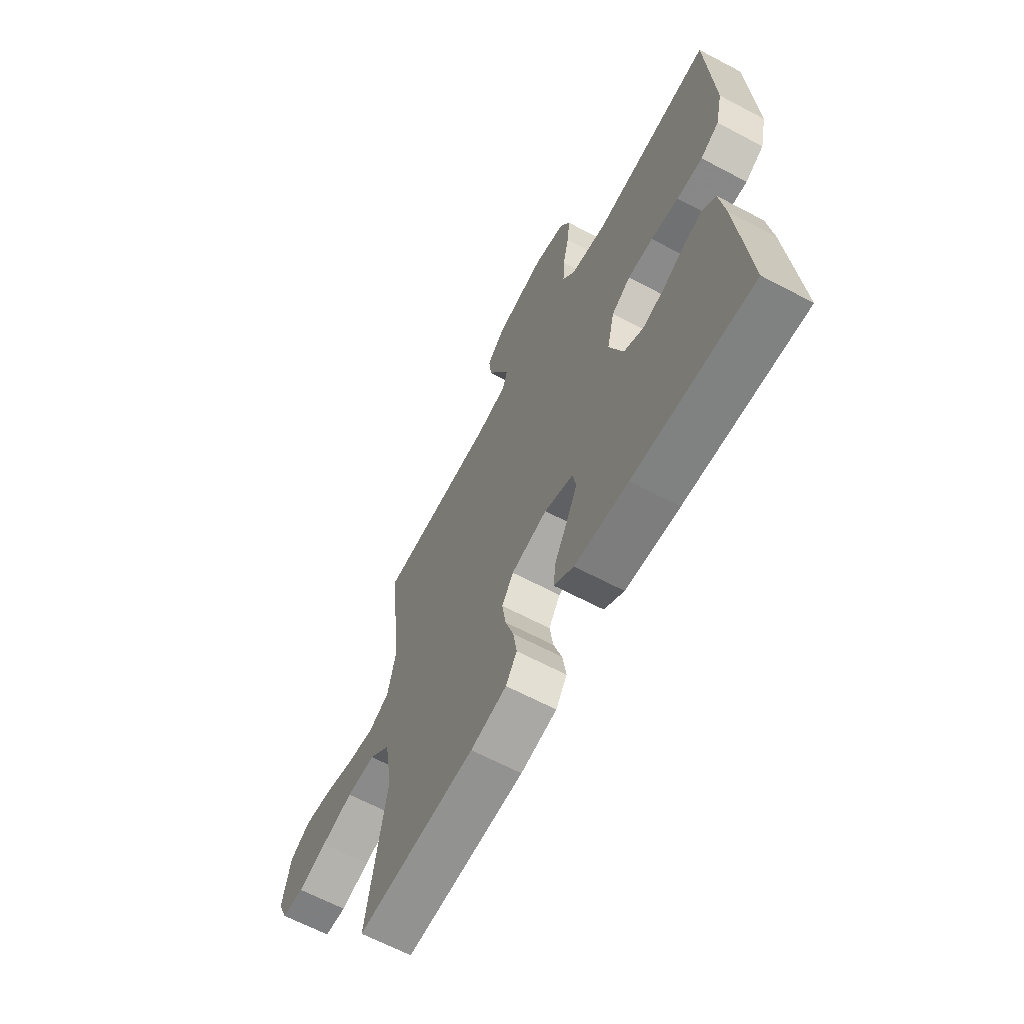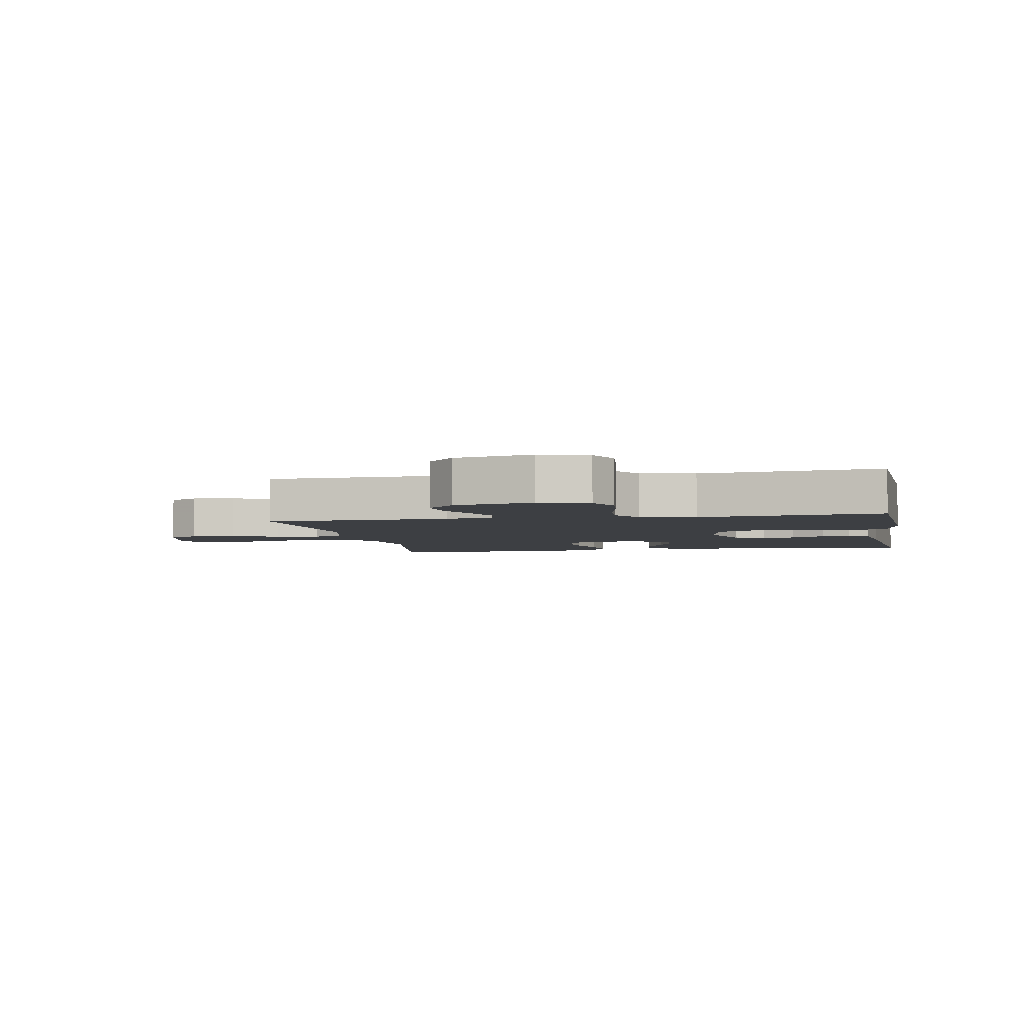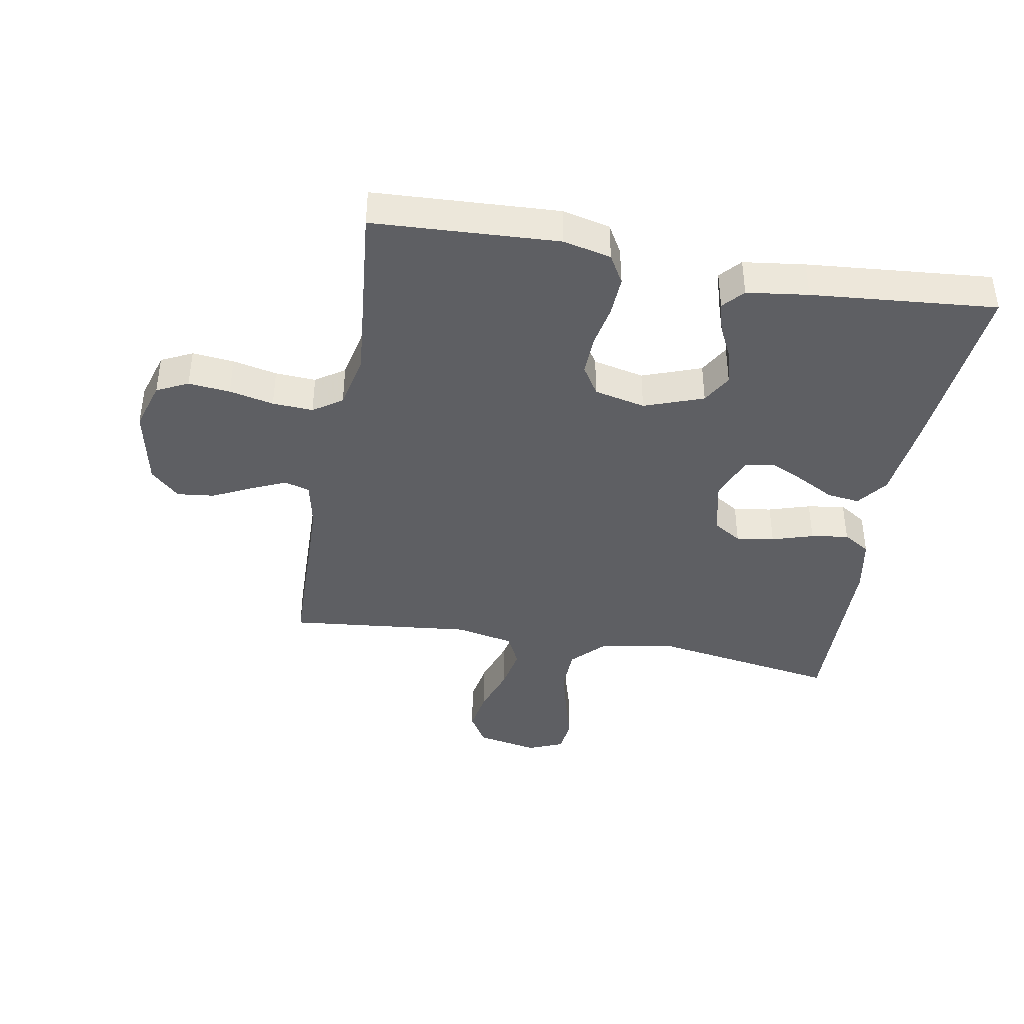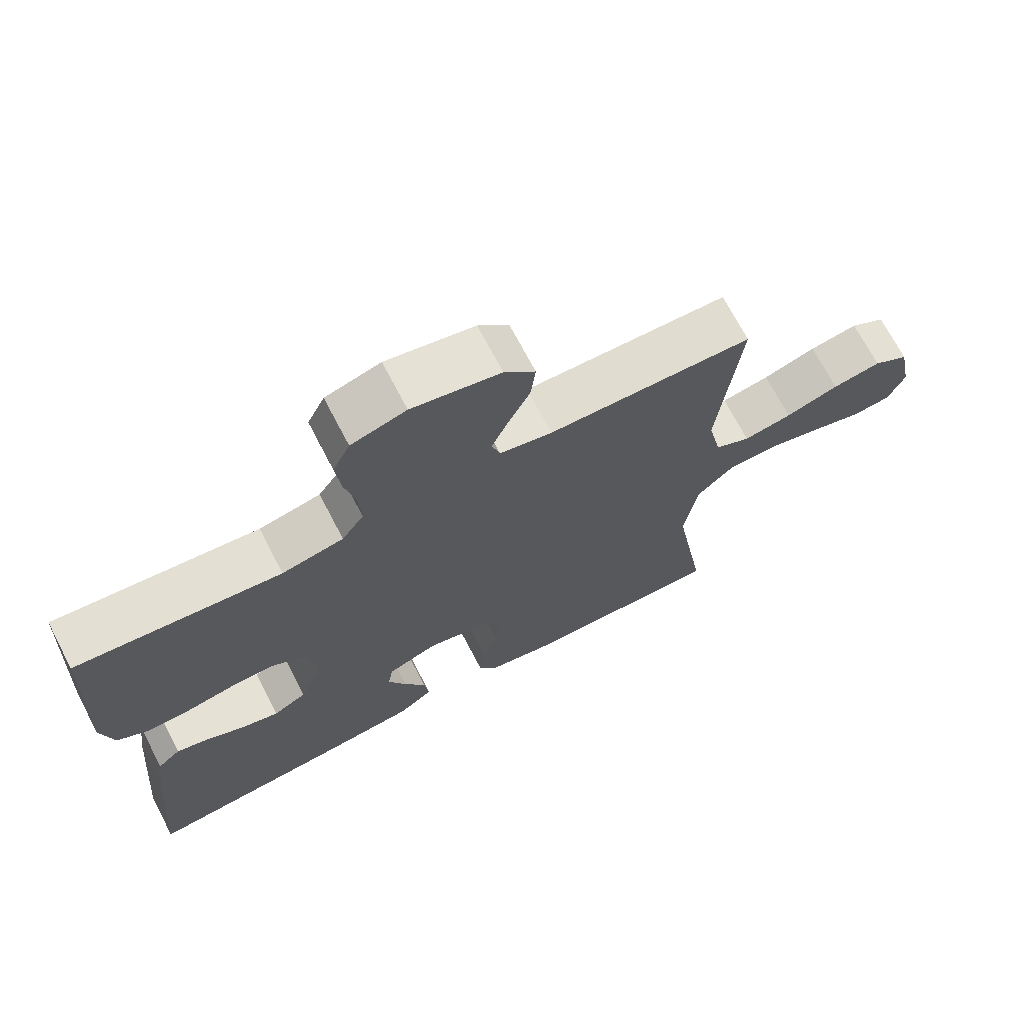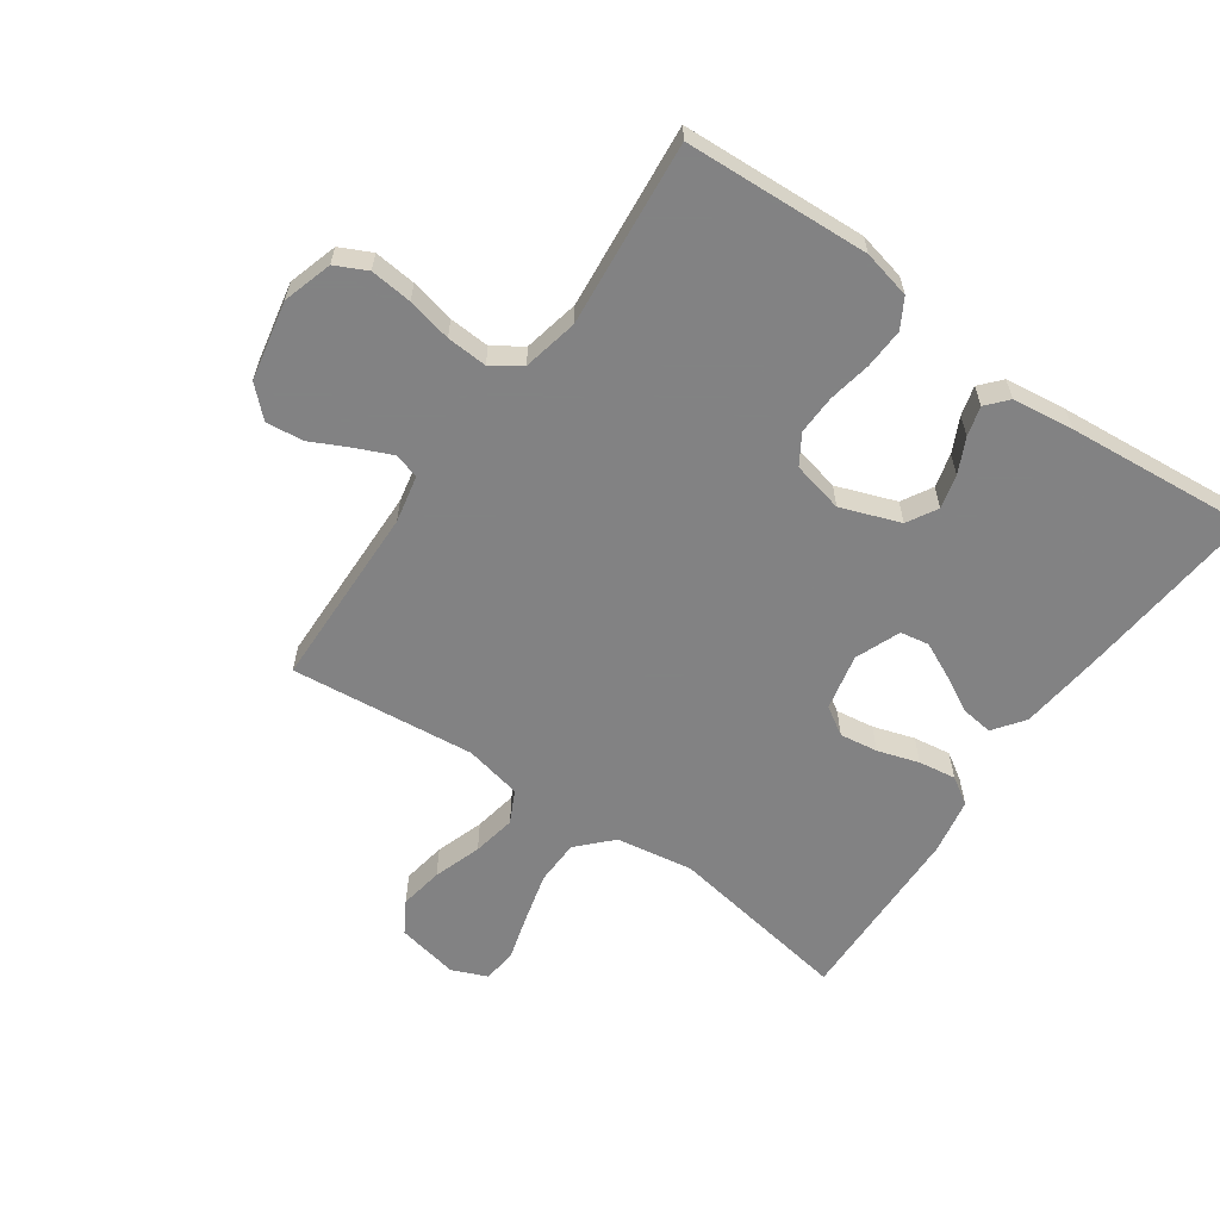
<metadata>
{"format":"obj","ext":"obj","renderer":"f3d","projection":"perspective","resolution":1024,"background":"white","views":[{"elev":-65.1,"azim":62.0,"up":"+Z"},{"elev":-4.1,"azim":10.7,"up":"+Y"},{"elev":-40.7,"azim":79.9,"up":"+Y"},{"elev":70.4,"azim":152.5,"up":"+Z"},{"elev":-60.9,"azim":55.0,"up":"+Y"}]}
</metadata>
<code>
v -0.5 0.07 0.5
v -0.2 0.07 0.507
v -0.123 0.07 0.523
v -0.111 0.07 0.564
v -0.136 0.07 0.621
v -0.167 0.07 0.684
v -0.174 0.07 0.745
v -0.129 0.07 0.792
v 0 0.07 0.818
v 0.08 0.07 0.794
v 0.105 0.07 0.743
v 0.098 0.07 0.675
v 0.082 0.07 0.603
v 0.078 0.07 0.537
v 0.11 0.07 0.49
v 0.2 0.07 0.471
v 0.5 0.07 0.5
v 0.515 0.07 0.2
v 0.497 0.07 0.122
v 0.45 0.07 0.095
v 0.385 0.07 0.098
v 0.315 0.07 0.111
v 0.251 0.07 0.113
v 0.203 0.07 0.083
v 0.184 0.07 0
v 0.219 0.07 -0.096
v 0.268 0.07 -0.124
v 0.323 0.07 -0.11
v 0.379 0.07 -0.083
v 0.427 0.07 -0.07
v 0.461 0.07 -0.1
v 0.474 0.07 -0.2
v 0.5 0.07 -0.5
v 0.2 0.07 -0.473
v 0.065 0.07 -0.458
v 0.015 0.07 -0.421
v 0.022 0.07 -0.368
v 0.054 0.07 -0.309
v 0.081 0.07 -0.252
v 0.073 0.07 -0.205
v 0 0.07 -0.176
v -0.091 0.07 -0.196
v -0.12 0.07 -0.242
v -0.111 0.07 -0.304
v -0.09 0.07 -0.371
v -0.081 0.07 -0.432
v -0.109 0.07 -0.476
v -0.2 0.07 -0.493
v -0.5 0.07 -0.5
v -0.451 0.07 -0.2
v -0.471 0.07 -0.075
v -0.525 0.07 -0.023
v -0.598 0.07 -0.021
v -0.679 0.07 -0.042
v -0.753 0.07 -0.063
v -0.809 0.07 -0.057
v -0.833 0.07 0
v -0.813 0.07 0.101
v -0.761 0.07 0.132
v -0.69 0.07 0.12
v -0.612 0.07 0.094
v -0.541 0.07 0.081
v -0.489 0.07 0.107
v -0.469 0.07 0.2
v -0.5 0 0.5
v -0.2 0 0.507
v -0.123 0 0.523
v -0.111 0 0.564
v -0.136 0 0.621
v -0.167 0 0.684
v -0.174 0 0.745
v -0.129 0 0.792
v 0 0 0.818
v 0.08 0 0.794
v 0.105 0 0.743
v 0.098 0 0.675
v 0.082 0 0.603
v 0.078 0 0.537
v 0.11 0 0.49
v 0.2 0 0.471
v 0.5 0 0.5
v 0.515 0 0.2
v 0.497 0 0.122
v 0.45 0 0.095
v 0.385 0 0.098
v 0.315 0 0.111
v 0.251 0 0.113
v 0.203 0 0.083
v 0.184 0 0
v 0.219 0 -0.096
v 0.268 0 -0.124
v 0.323 0 -0.11
v 0.379 0 -0.083
v 0.427 0 -0.07
v 0.461 0 -0.1
v 0.474 0 -0.2
v 0.5 0 -0.5
v 0.2 0 -0.473
v 0.065 0 -0.458
v 0.015 0 -0.421
v 0.022 0 -0.368
v 0.054 0 -0.309
v 0.081 0 -0.252
v 0.073 0 -0.205
v 0 0 -0.176
v -0.091 0 -0.196
v -0.12 0 -0.242
v -0.111 0 -0.304
v -0.09 0 -0.371
v -0.081 0 -0.432
v -0.109 0 -0.476
v -0.2 0 -0.493
v -0.5 0 -0.5
v -0.451 0 -0.2
v -0.471 0 -0.075
v -0.525 0 -0.023
v -0.598 0 -0.021
v -0.679 0 -0.042
v -0.753 0 -0.063
v -0.809 0 -0.057
v -0.833 0 0
v -0.813 0 0.101
v -0.761 0 0.132
v -0.69 0 0.12
v -0.612 0 0.094
v -0.541 0 0.081
v -0.489 0 0.107
v -0.469 0 0.2
f 58 59 60 61
f 58 61 62
f 57 58 62
f 54 55 56 57
f 53 54 57 62
f 52 53 62 63
f 47 48 49 50
f 47 50 51
f 44 45 46 47
f 43 44 47 51
f 42 43 51 52
f 35 36 37 38
f 35 38 39
f 34 35 39
f 33 34 39 40
f 31 32 33 40
f 28 29 30 31
f 27 28 31 40
f 19 20 21 22
f 19 22 23
f 16 17 18 19
f 15 16 19 23
f 14 15 23 24
f 10 11 12 13
f 10 13 14
f 9 10 14
f 5 6 7 8
f 4 5 8 9
f 3 4 9 14
f 64 1 2
f 63 64 2 3
f 41 42 52 63
f 26 27 40 41
f 25 26 41 63
f 24 25 63
f 3 14 24 63
f 125 124 123 122
f 126 125 122
f 126 122 121
f 121 120 119 118
f 126 121 118 117
f 127 126 117 116
f 114 113 112 111
f 115 114 111
f 111 110 109 108
f 115 111 108 107
f 116 115 107 106
f 102 101 100 99
f 103 102 99
f 103 99 98
f 104 103 98 97
f 104 97 96 95
f 95 94 93 92
f 104 95 92 91
f 86 85 84 83
f 87 86 83
f 83 82 81 80
f 87 83 80 79
f 88 87 79 78
f 77 76 75 74
f 78 77 74
f 78 74 73
f 72 71 70 69
f 73 72 69 68
f 78 73 68 67
f 66 65 128
f 67 66 128 127
f 127 116 106 105
f 105 104 91 90
f 127 105 90 89
f 127 89 88
f 127 88 78 67
f 1 65 66 2
f 2 66 67 3
f 3 67 68 4
f 4 68 69 5
f 5 69 70 6
f 6 70 71 7
f 7 71 72 8
f 8 72 73 9
f 9 73 74 10
f 10 74 75 11
f 11 75 76 12
f 12 76 77 13
f 13 77 78 14
f 14 78 79 15
f 15 79 80 16
f 16 80 81 17
f 17 81 82 18
f 18 82 83 19
f 19 83 84 20
f 20 84 85 21
f 21 85 86 22
f 22 86 87 23
f 23 87 88 24
f 24 88 89 25
f 25 89 90 26
f 26 90 91 27
f 27 91 92 28
f 28 92 93 29
f 29 93 94 30
f 30 94 95 31
f 31 95 96 32
f 32 96 97 33
f 33 97 98 34
f 34 98 99 35
f 35 99 100 36
f 36 100 101 37
f 37 101 102 38
f 38 102 103 39
f 39 103 104 40
f 40 104 105 41
f 41 105 106 42
f 42 106 107 43
f 43 107 108 44
f 44 108 109 45
f 45 109 110 46
f 46 110 111 47
f 47 111 112 48
f 48 112 113 49
f 49 113 114 50
f 50 114 115 51
f 51 115 116 52
f 52 116 117 53
f 53 117 118 54
f 54 118 119 55
f 55 119 120 56
f 56 120 121 57
f 57 121 122 58
f 58 122 123 59
f 59 123 124 60
f 60 124 125 61
f 61 125 126 62
f 62 126 127 63
f 63 127 128 64
f 64 128 65 1

</code>
